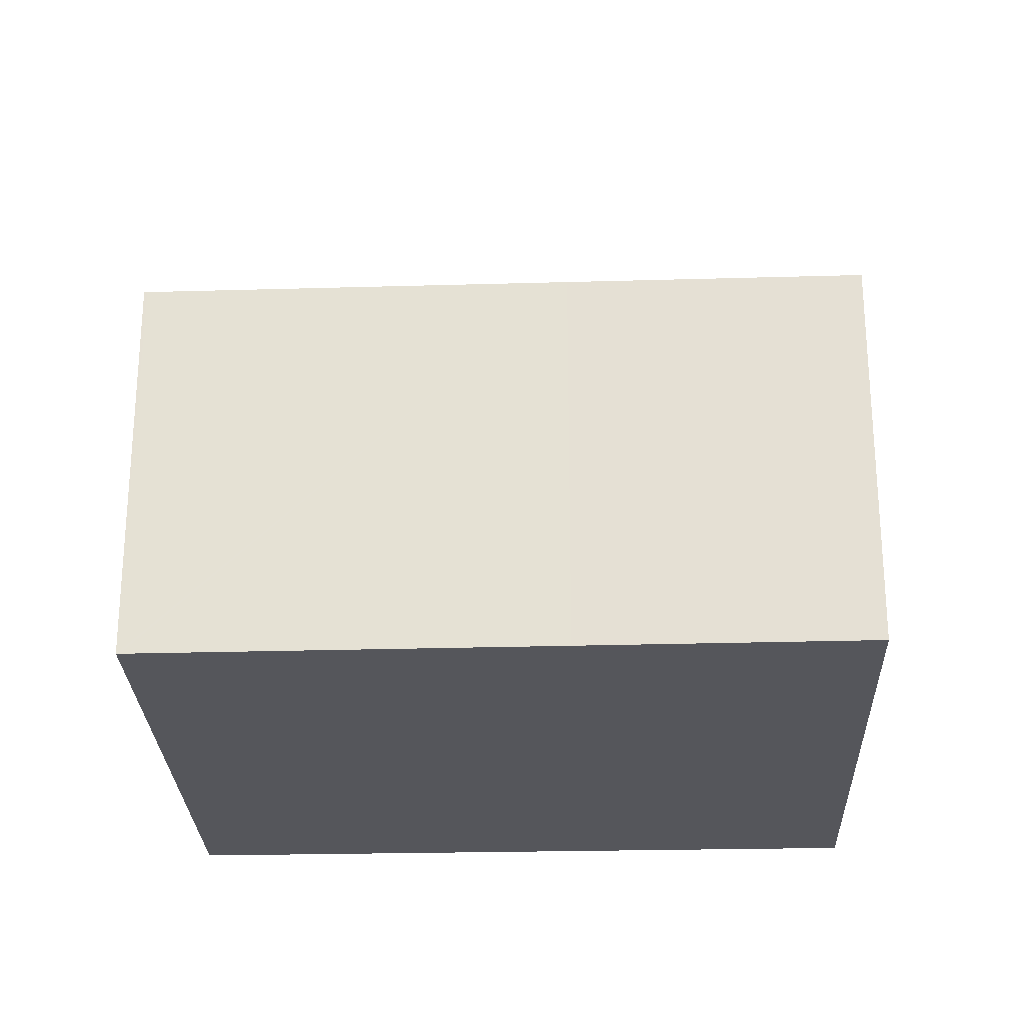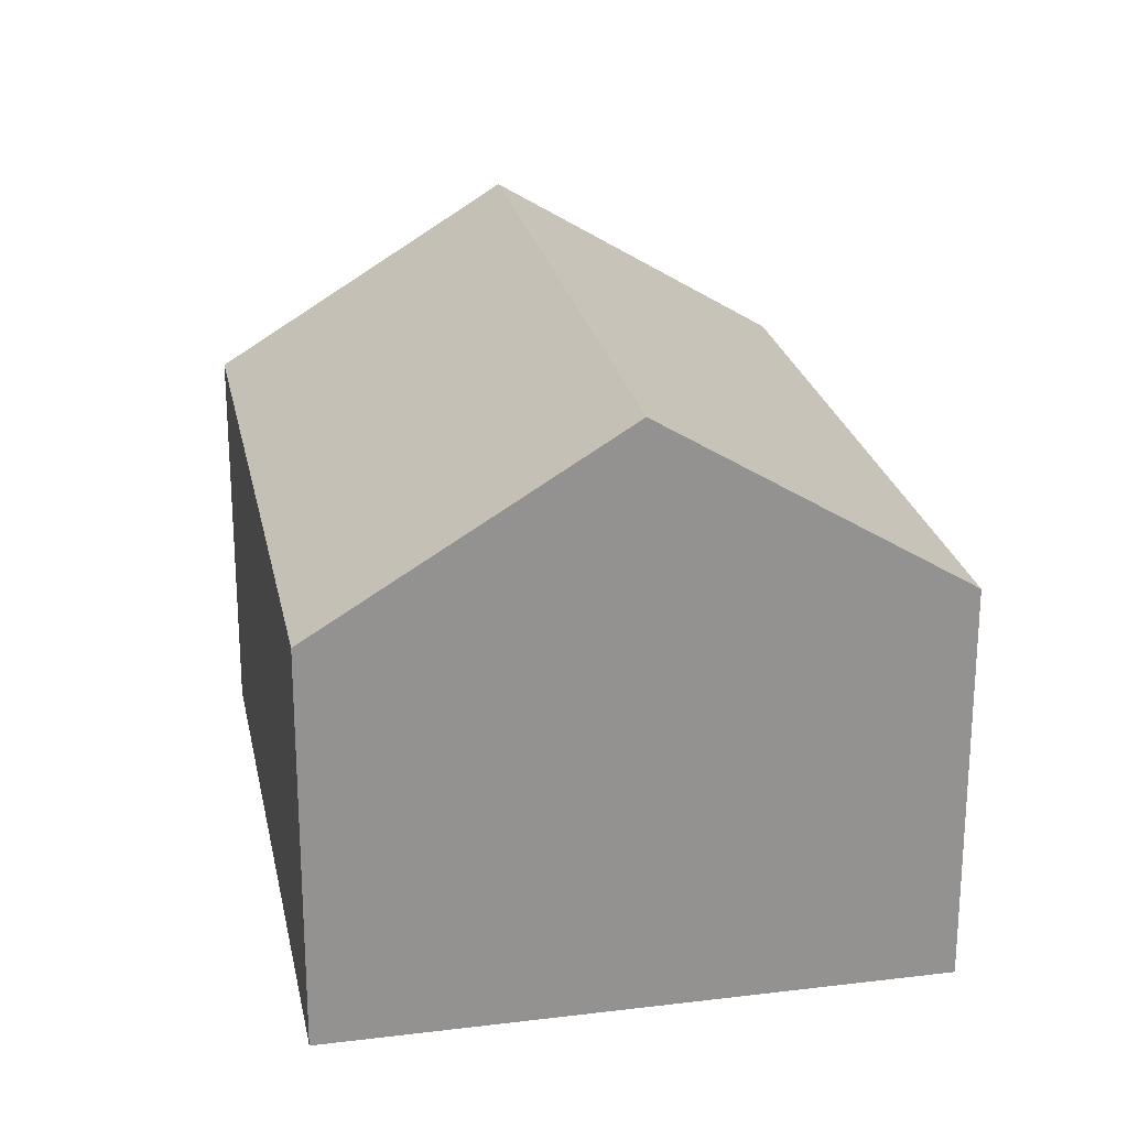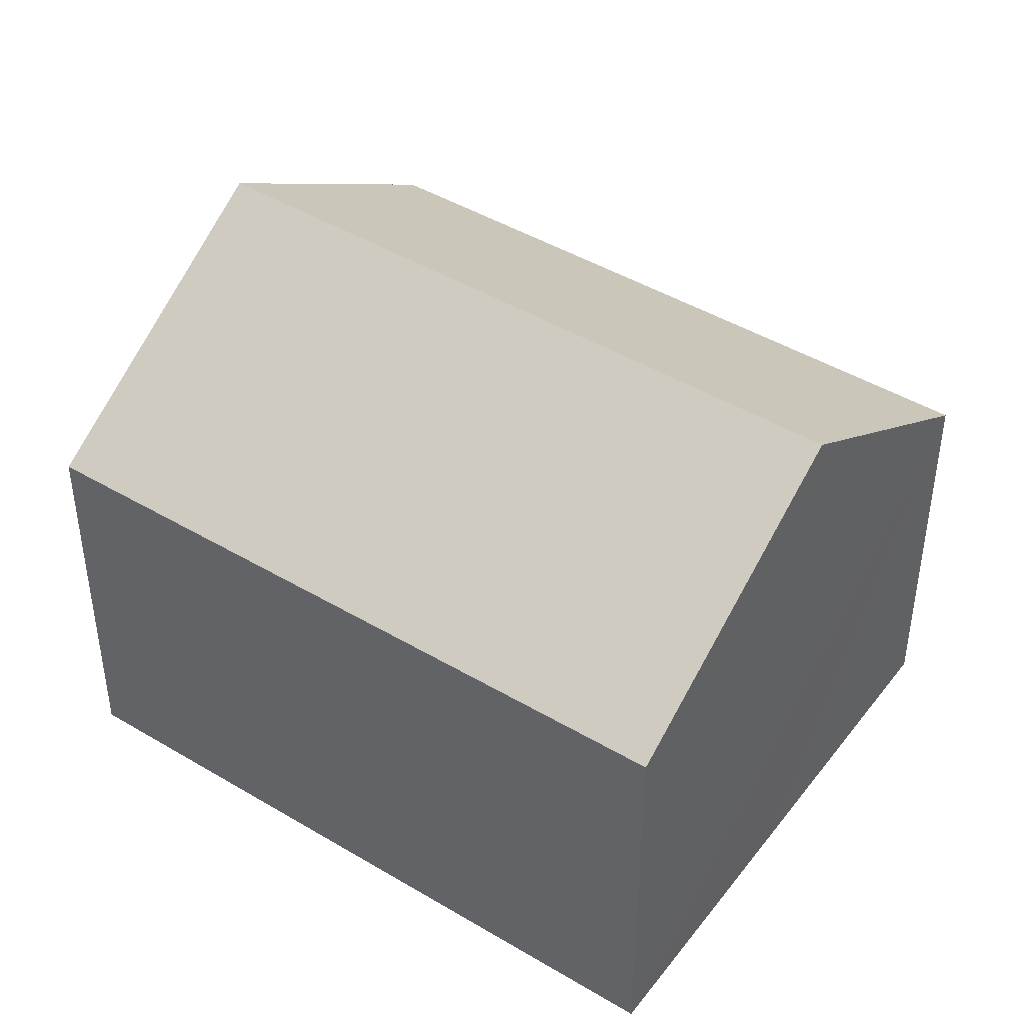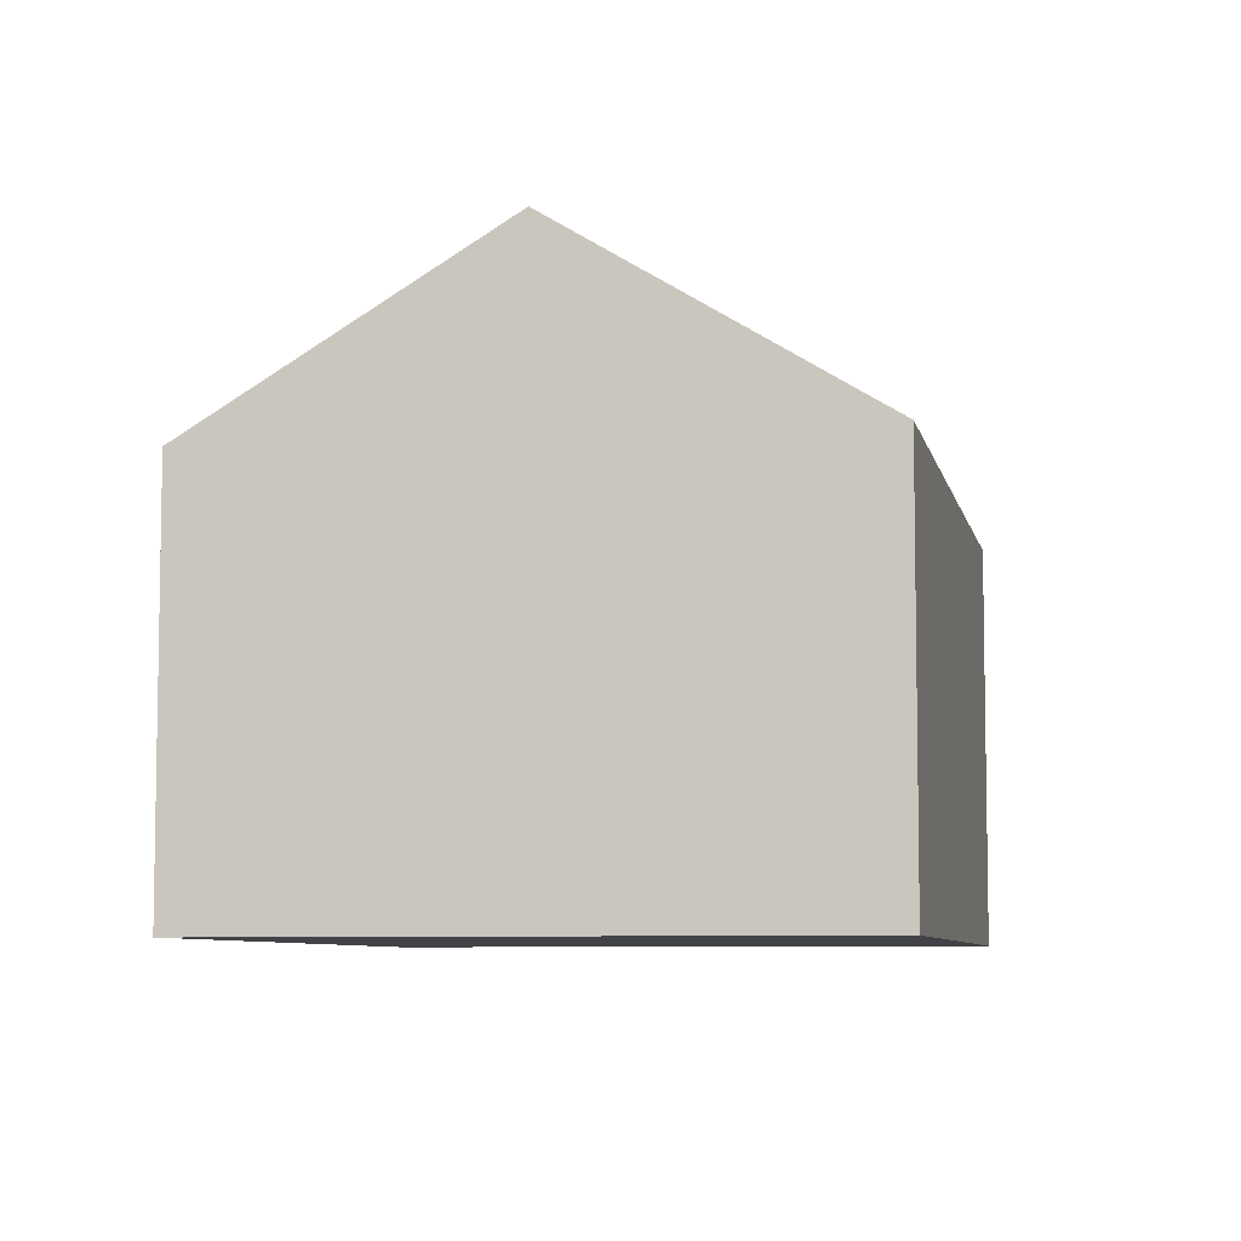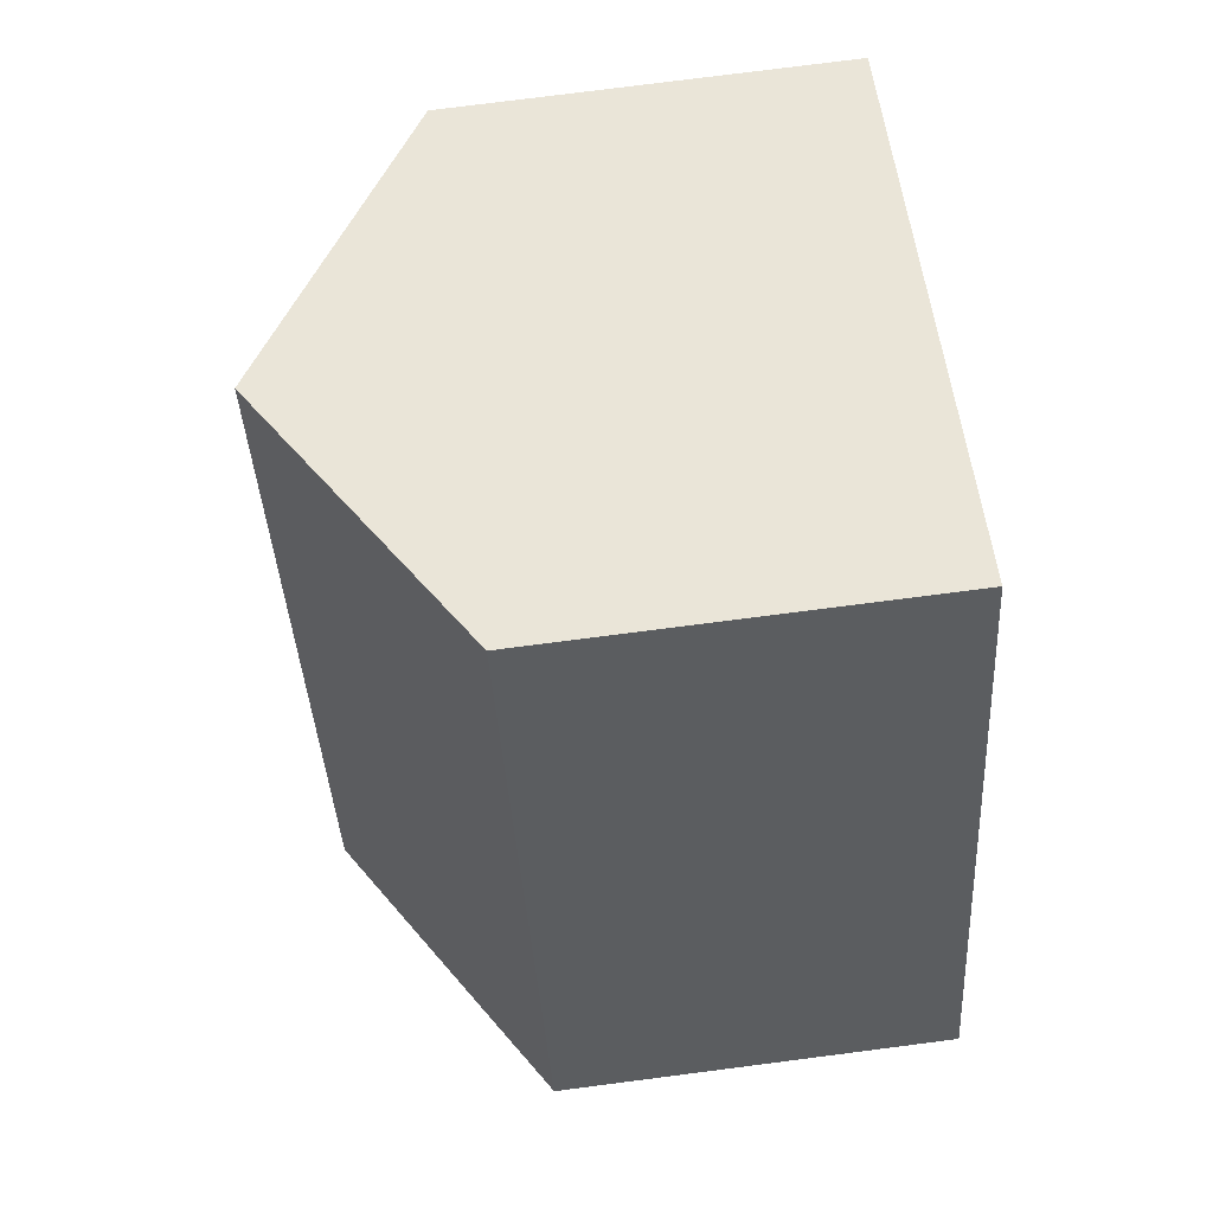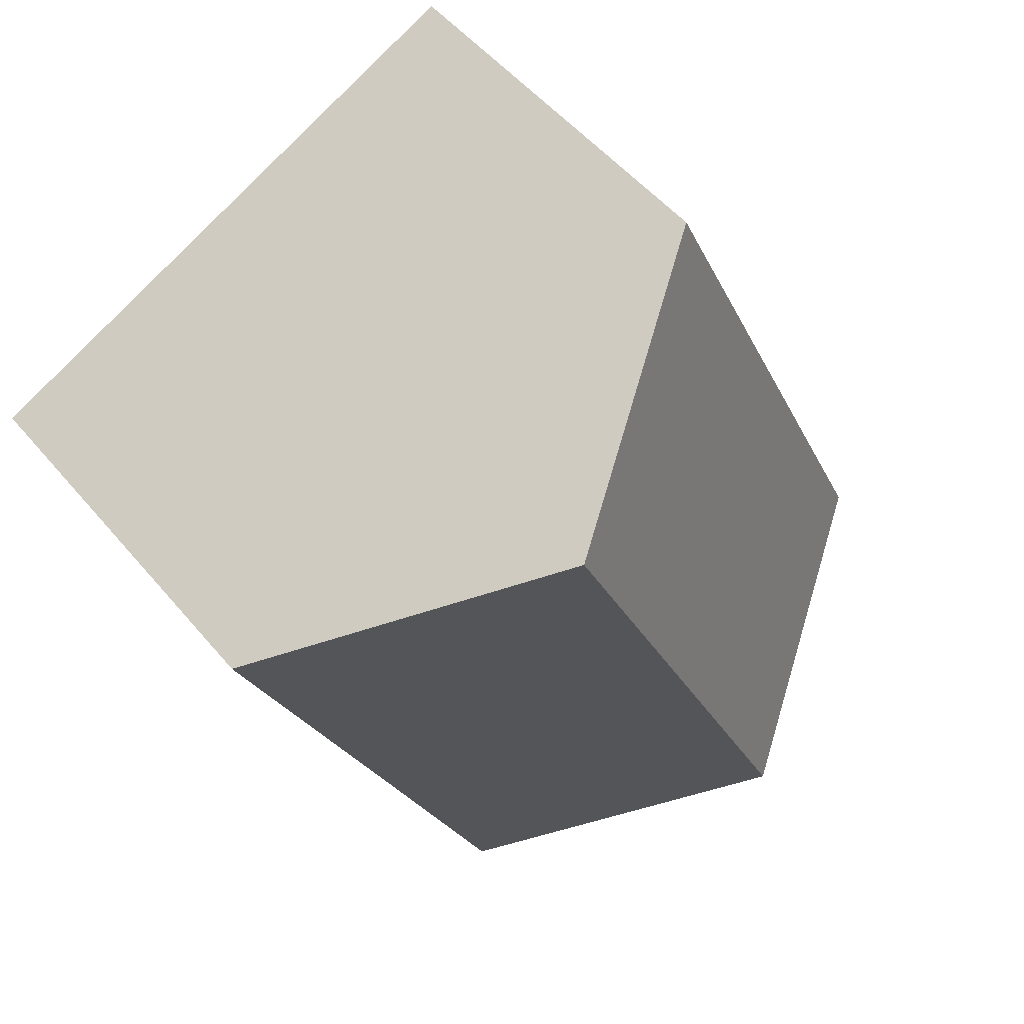
<metadata>
{"format":"obj","ext":"obj","renderer":"f3d","projection":"perspective","resolution":1024,"background":"white","views":[{"elev":-26.2,"azim":116.5,"up":"+Y"},{"elev":23.8,"azim":-167.2,"up":"+Y"},{"elev":43.9,"azim":-30.7,"up":"+Y"},{"elev":-7.0,"azim":-144.5,"up":"+Y"},{"elev":77.2,"azim":-97.3,"up":"+Z"},{"elev":52.1,"azim":141.4,"up":"+Z"}]}
</metadata>
<code>
v  5.787 12.07 -2.621
v  6.202 8.289 13.74
v  11.88 12.07 11.14
v  3.815 8.265 8.454
v  0 8.226 5.037e-16
v  17.63 8.247 8.516
v  17.6 8.247 8.454
v  14.02 8.248 0.376
v  11.54 8.245 -5.228
v  11.54 3.201e-16 -5.228
v  5.787 1.605e-16 -2.621
v  0 0 0
v  3.815 -5.177e-16 8.454
v  6.202 -8.416e-16 13.74
v  11.88 -6.824e-16 11.14
v  17.63 -5.215e-16 8.516
v  17.6 -5.177e-16 8.454
v  14.02 -2.302e-17 0.376
g defaultobject
f 1 2 3
f 2 1 4
f 4 1 5
f 6 1 3
f 1 6 7
f 1 7 8
f 1 8 9
f 10 1 9
f 1 10 5
f 5 10 11
f 5 11 12
f 12 4 5
f 4 12 13
f 4 13 2
f 2 13 14
f 14 3 2
f 3 14 6
f 6 14 15
f 6 15 16
f 16 7 6
f 7 16 8
f 8 16 17
f 8 17 18
f 8 18 9
f 9 18 10
f 15 17 16
f 17 15 18
f 18 15 14
f 18 14 13
f 18 13 10
f 10 13 12
f 10 12 11

</code>
